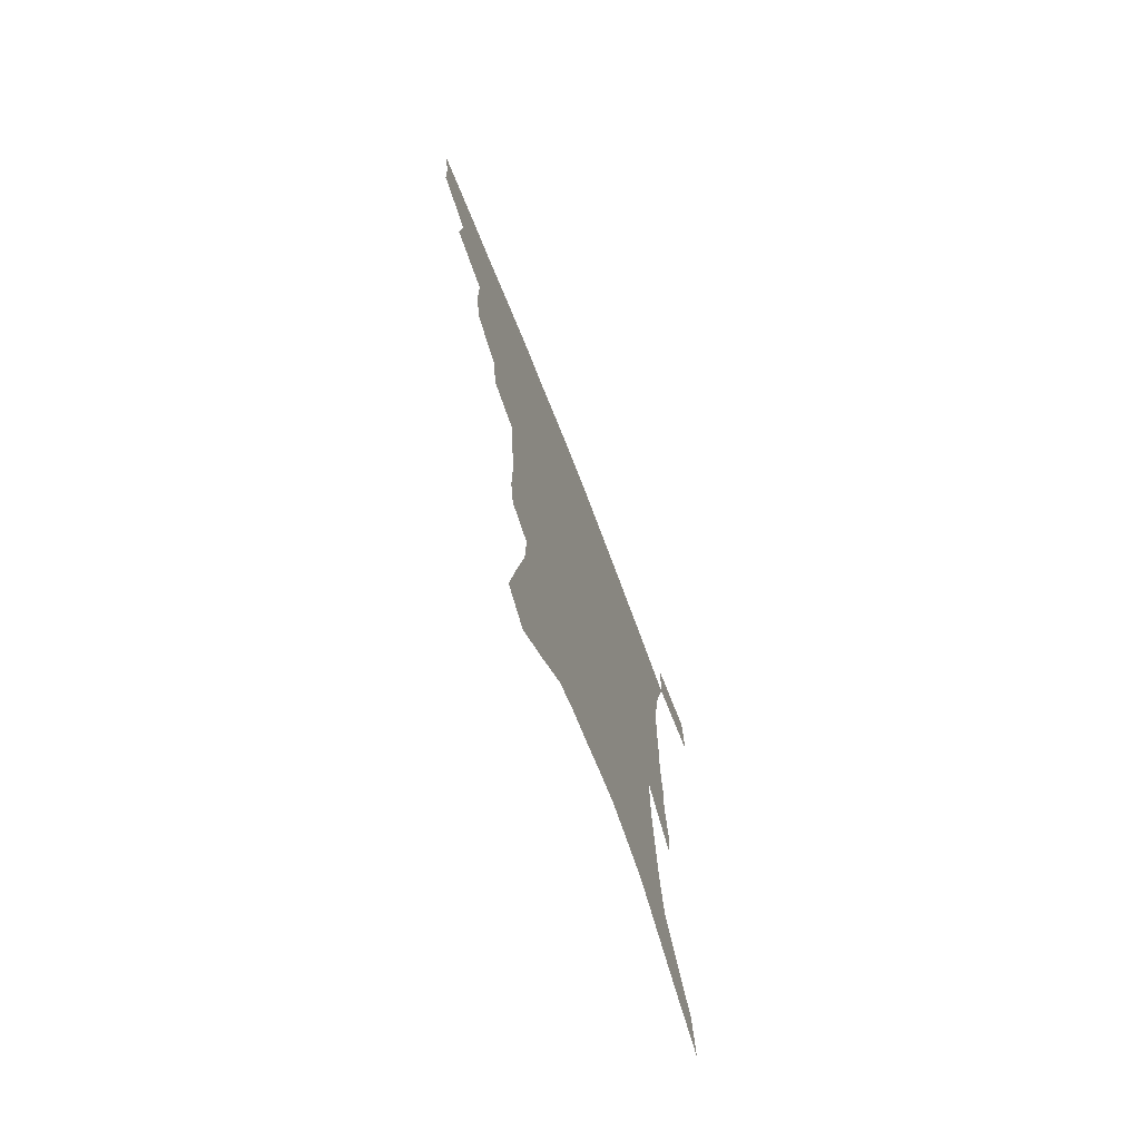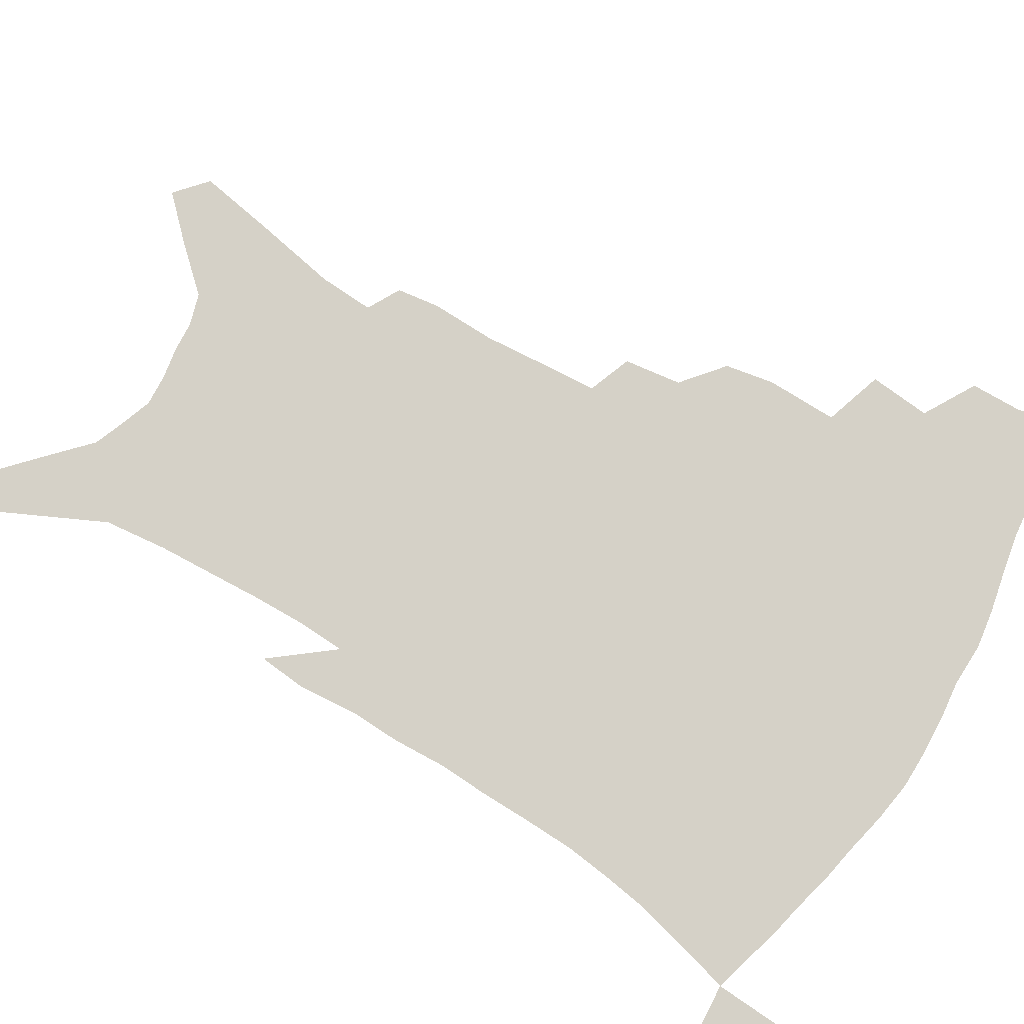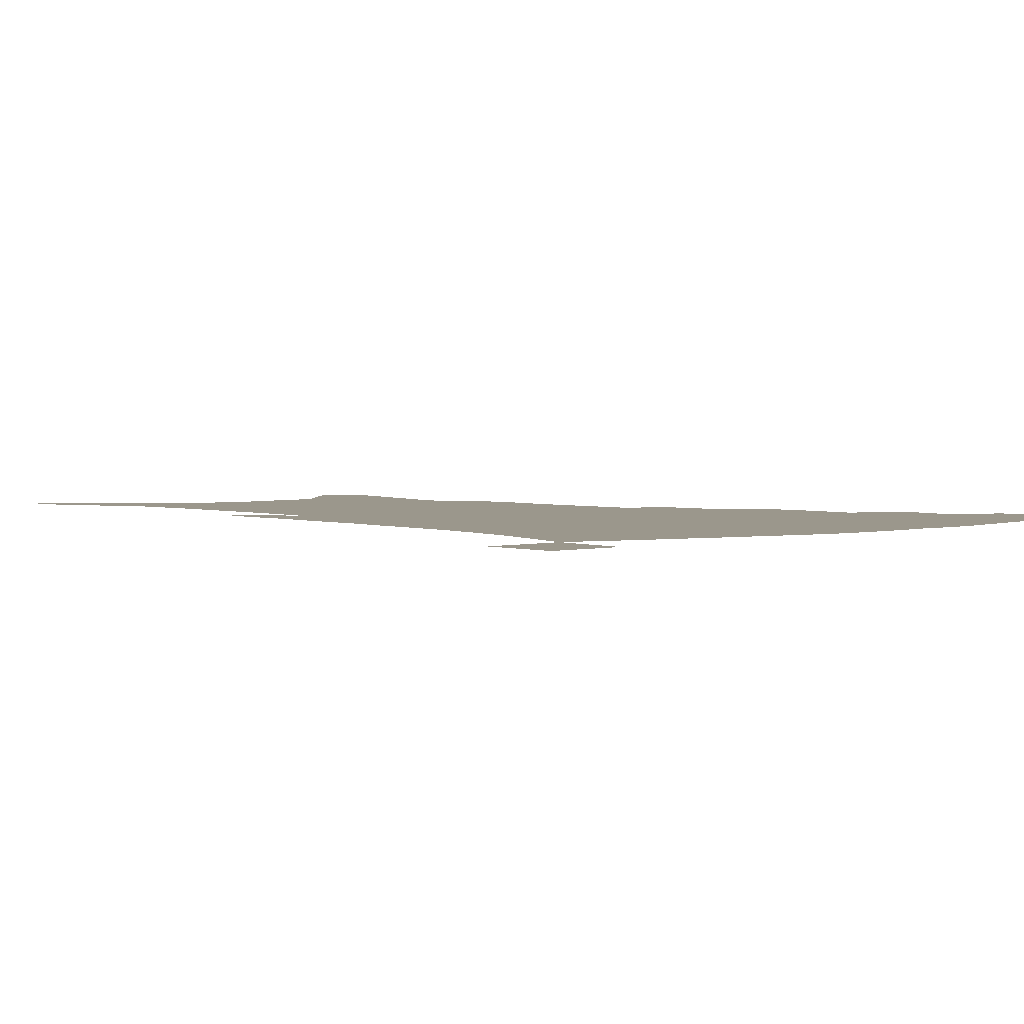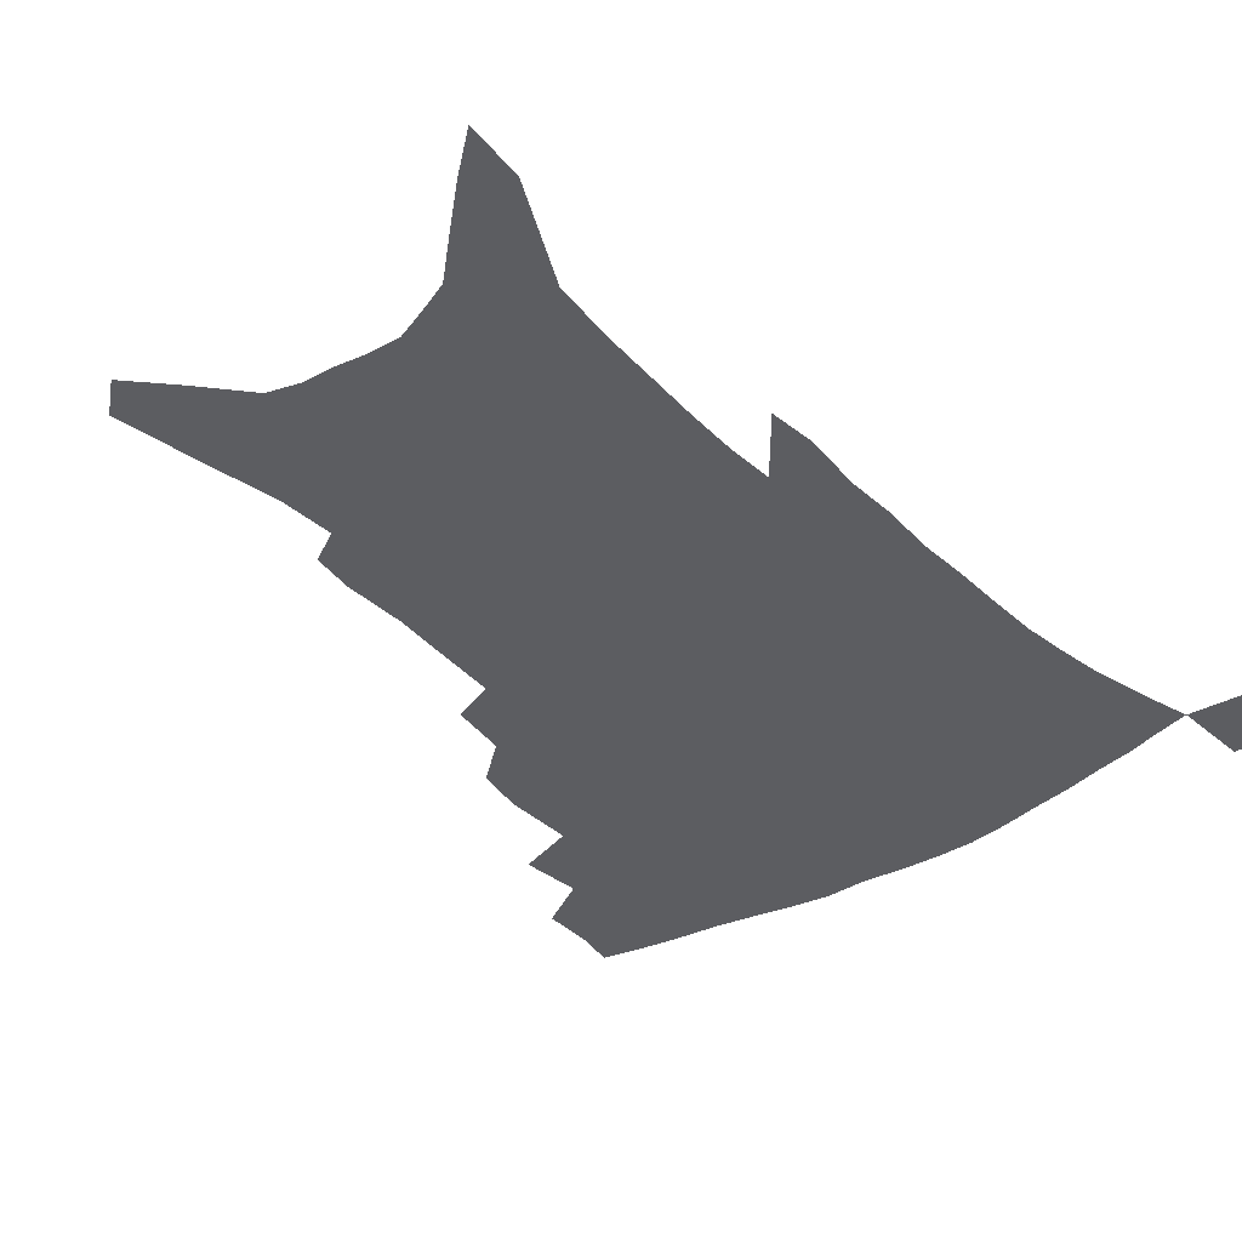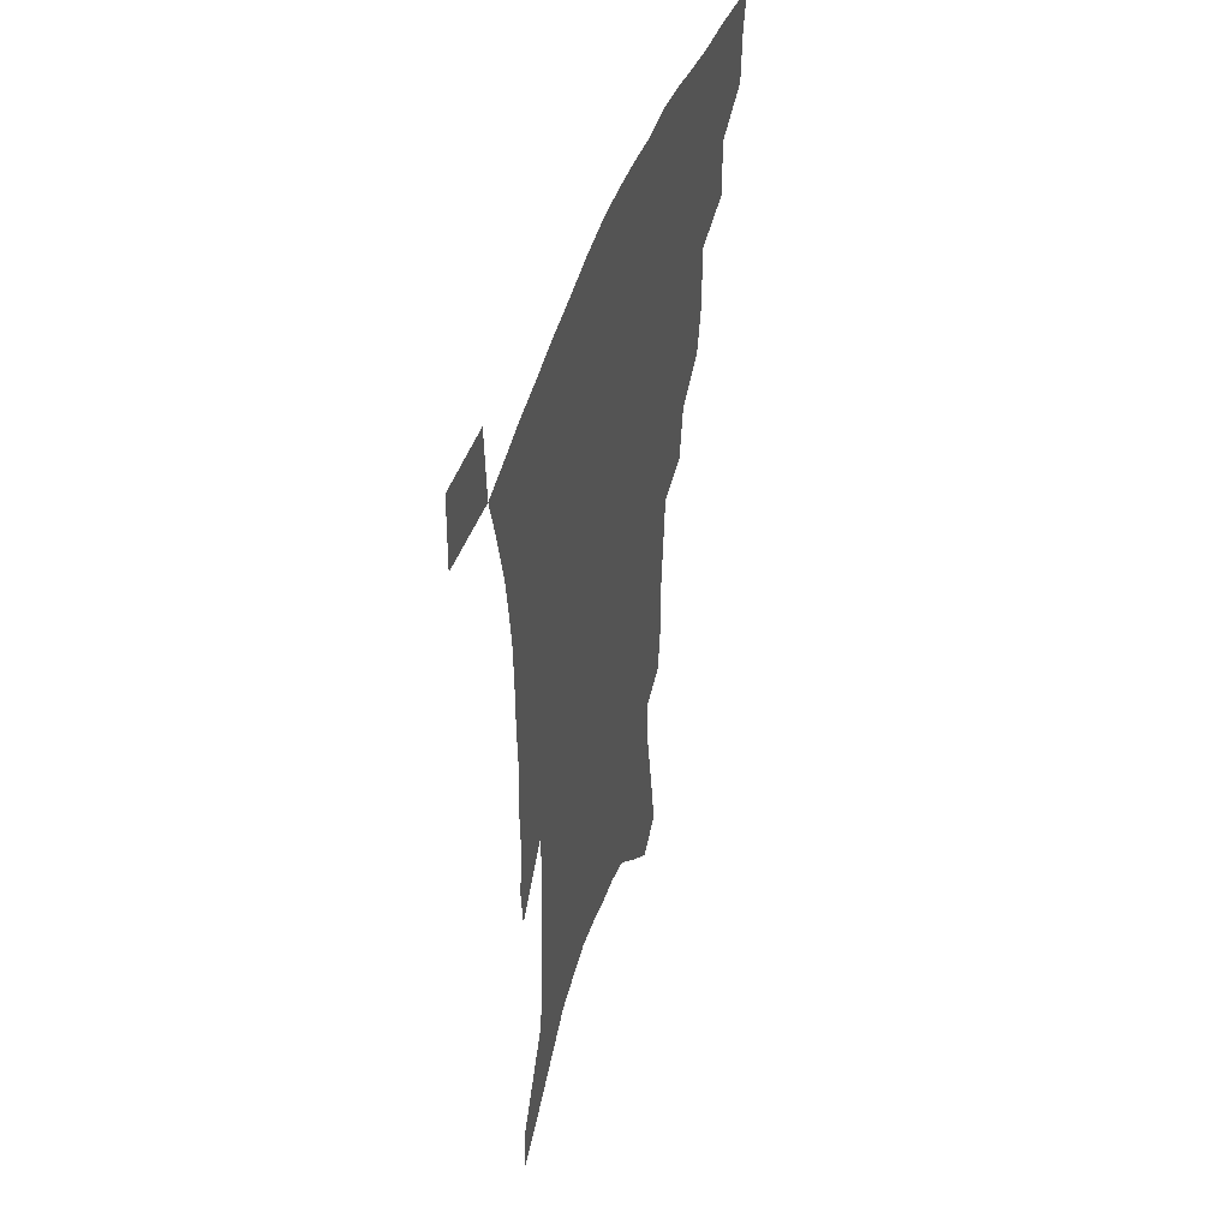
<metadata>
{"format":"obj","ext":"obj","renderer":"f3d","projection":"perspective","resolution":1024,"background":"white","views":[{"elev":-73.5,"azim":-68.6,"up":"+Y"},{"elev":79.1,"azim":121.9,"up":"+Z"},{"elev":2.7,"azim":141.0,"up":"+Z"},{"elev":-36.4,"azim":39.6,"up":"+Z"},{"elev":47.4,"azim":108.1,"up":"+Y"}]}
</metadata>
<code>
v 446.7 391.1 0
v 446.1 408.8 0
v 443.2 423.5 0
v 463.7 359.3 0
v 465.3 380.8 0
v 462.8 396.3 0
v 460.5 411.4 0
v 457.4 426.8 0
v 487.9 311.1 0
v 484.5 328 0
v 484.4 353 0
v 482.5 370 0
v 480.7 385.7 0
v 477.6 399.9 0
v 474.7 414.4 0
v 471.8 429.4 0
v 505.6 279.2 0
v 502.6 299.2 0
v 501.1 321.1 0
v 499.4 339.8 0
v 498.9 360.2 0
v 497 375 0
v 494.6 388.9 0
v 492 402.8 0
v 489.5 416.9 0
v 487 431.4 0
v 526.7 194.4 0
v 524.5 209.3 0
v 524.7 231.9 0
v 523 250.9 0
v 521.1 273.6 0
v 517.8 292 0
v 517.5 316.8 0
v 515.6 332.7 0
v 513.3 347.6 0
v 512.1 363.8 0
v 510.3 378 0
v 508.1 391.5 0
v 505.8 405.3 0
v 503.5 419.3 0
v 501.1 434.3 0
v 528.4 112.7 0
v 532.6 139.4 0
v 537.7 169 0
v 538.5 188.3 0
v 538.6 210.7 0
v 537 227.7 0
v 535.9 247.1 0
v 534.1 266.3 0
v 531.9 284 0
v 529.7 300.9 0
v 529.2 322.2 0
v 527.6 336.9 0
v 526.5 352.9 0
v 524.9 366.4 0
v 523.7 380.5 0
v 521.5 393.8 0
v 519.6 407.4 0
v 517.6 421.2 0
v 515.1 437.5 0
v 539.6 103.2 0
v 543.4 130.3 0
v 547 156.5 0
v 549 179.2 0
v 549 198.9 0
v 549.5 223.8 0
v 548 240.7 0
v 546.1 256.4 0
v 544.1 271.5 0
v 542.6 290.1 0
v 541.8 309.8 0
v 540.7 325.9 0
v 539.7 341.1 0
v 539.1 356.1 0
v 538 369.4 0
v 537.2 382.9 0
v 535.3 395.8 0
v 533.4 409.4 0
v 531.4 424.1 0
v 529.1 439.9 0
v 553.3 117.4 0
v 557.2 145.8 0
v 560 171.9 0
v 559.7 188.9 0
v 559.1 206.7 0
v 559.3 231.4 0
v 557.9 247.5 0
v 556.8 265.4 0
v 554.8 279 0
v 553.6 296.4 0
v 553 314.5 0
v 552.3 329.7 0
v 551.9 344.7 0
v 551.2 358.3 0
v 550.8 371.8 0
v 549.7 384.3 0
v 548.6 397 0
v 547.9 410.2 0
v 546.2 424.3 0
v 544.1 439.7 0
v 567.1 133 0
v 569.4 157.9 0
v 569.7 175.7 0
v 569.4 193.6 0
v 569.4 216 0
v 568.6 233.1 0
v 567.6 251.8 0
v 566.5 268 0
v 565.2 284.2 0
v 564.5 301.6 0
v 564.1 318.1 0
v 563.3 330.7 0
v 563.4 346.7 0
v 563.3 360.6 0
v 563 373 0
v 562.1 385.1 0
v 562 398 0
v 561.3 411.1 0
v 559.9 425 0
v 557.9 441.5 0
v 578 136.4 0
v 579.6 162.1 0
v 579.7 181.9 0
v 578.8 196.1 0
v 578.8 218.5 0
v 578 235.8 0
v 577.2 252.3 0
v 576.3 269.1 0
v 575.4 284 0
v 574.9 301.1 0
v 574.7 318.9 0
v 574.9 335 0
v 574.6 347.3 0
v 574.8 360.9 0
v 575.2 373.9 0
v 575 385.9 0
v 575.3 398.6 0
v 575 411.2 0
v 573.3 426.2 0
v 571.7 442.4 0
v 588.8 137.3 0
v 589.6 163.5 0
v 589.3 183.1 0
v 589 204.4 0
v 588.4 221 0
v 587.7 240.8 0
v 587 255.5 0
v 586.5 274.2 0
v 586.1 289 0
v 585.6 304.4 0
v 585.5 321.4 0
v 585.6 335.9 0
v 586 349 0
v 586.5 362.8 0
v 586.8 373.9 0
v 587.9 386.8 0
v 587.9 398.8 0
v 587.9 411.1 0
v 586.7 426.4 0
v 585.5 442.5 0
v 599.8 139.3 0
v 599.6 162.7 0
v 599 183.1 0
v 598.7 200.9 0
v 598 219.2 0
v 597.4 238.4 0
v 596.7 256.8 0
v 596.6 271.2 0
v 596 290.9 0
v 595.9 304.8 0
v 595.9 321 0
v 596.4 333.7 0
v 597 349 0
v 597.7 361.5 0
v 599 375 0
v 599.8 386.8 0
v 600.4 398.7 0
v 600.4 411.7 0
v 600.1 425.7 0
v 599.8 440.5 0
v 610.7 139.9 0
v 610.1 158.6 0
v 608.9 181.3 0
v 608.3 200.3 0
v 607.4 219.8 0
v 606.8 238.9 0
v 606.7 254.3 0
v 606.3 271.6 0
v 606.3 287.6 0
v 606.2 303.9 0
v 606.4 319.3 0
v 607.1 336 0
v 607.7 348.2 0
v 608.7 360.3 0
v 610 374.1 0
v 611.3 386.2 0
v 612.6 397.8 0
v 614.2 410 0
v 614.6 423 0
v 614.5 437.5 0
v 621.8 136.2 0
v 620.4 156.9 0
v 619.8 174.3 0
v 618.4 196.2 0
v 616.7 220.4 0
v 616.3 238.1 0
v 616.5 252.8 0
v 615.9 271.3 0
v 616.9 283.6 0
v 616.7 300.3 0
v 617.1 315.4 0
v 617.1 334.5 0
v 618.2 347.9 0
v 619.7 359.3 0
v 621.1 372.1 0
v 622.7 384.2 0
v 624.6 396.4 0
v 626.8 408.4 0
v 627.7 421 0
v 628.2 435.2 0
v 632.9 132 0
v 631.5 151.4 0
v 629.4 174.4 0
v 628.7 192.1 0
v 627.3 213.1 0
v 626.7 231.9 0
v 627.2 246.4 0
v 626.6 265.4 0
v 626.8 281.8 0
v 627 297.7 0
v 627.4 313.3 0
v 628.5 327.9 0
v 628.8 344.4 0
v 630.5 356.6 0
v 632.1 369.7 0
v 634 383.4 0
v 636.1 394.5 0
v 638.4 406.8 0
v 640.4 418.5 0
v 641.8 431.9 0
v 646.8 119.2 0
v 643.9 142.5 0
v 641.2 165.4 0
v 639.9 184.6 0
v 637.6 207.8 0
v 637.4 224.6 0
v 637.5 241.1 0
v 637.2 259.3 0
v 637.1 276.8 0
v 638.1 291.4 0
v 637.8 309.3 0
v 639.2 322.9 0
v 639.6 339.4 0
v 641.3 353 0
v 643.2 366 0
v 645 380.3 0
v 647.5 392.6 0
v 649.9 404.5 0
v 652.3 416.2 0
v 654.3 429.4 0
v 661 106.4 0
v 657.7 130.3 0
v 655.1 152 0
v 652.4 173.9 0
v 651.1 193.4 0
v 649.8 212.7 0
v 649.1 231.1 0
v 649.7 247.6 0
v 650.3 264.4 0
v 650 282.5 0
v 649.8 300.2 0
v 650.4 316 0
v 652.7 329.1 0
v 652.4 347.8 0
v 653.9 362.7 0
v 655.5 377.9 0
v 658.7 389.3 0
v 661.3 402 0
v 664 413.8 0
v 667 425.9 0
v 675.1 94.9 0
v 673.2 115.5 0
v 666.9 226.3 0
v 668.2 242.8 0
v 666.1 264.7 0
v 666.6 281.5 0
v 665.4 301 0
v 666 317.4 0
v 666 335.7 0
v 666.3 353.6 0
v 667.9 369.3 0
v 670 384.8 0
v 672.9 398 0
v 675.9 410.7 0
v 679.1 422.8 0
v 680.1 450.4 0
v 707.2 425.2 0
v 706.2 451.5 0
f 5 6 1
f 1 6 2
f 6 7 2
f 2 7 3
f 7 8 3
f 11 12 4
f 4 12 5
f 12 13 5
f 5 13 6
f 13 14 6
f 6 14 7
f 14 15 7
f 7 15 8
f 15 16 8
f 18 19 9
f 9 19 10
f 19 20 10
f 10 20 11
f 20 21 11
f 11 21 12
f 21 22 12
f 12 22 13
f 22 23 13
f 13 23 14
f 23 24 14
f 14 24 15
f 24 25 15
f 15 25 16
f 25 26 16
f 31 32 17
f 17 32 18
f 32 33 18
f 18 33 19
f 33 34 19
f 19 34 20
f 34 35 20
f 20 35 21
f 35 36 21
f 21 36 22
f 36 37 22
f 22 37 23
f 37 38 23
f 23 38 24
f 38 39 24
f 24 39 25
f 39 40 25
f 25 40 26
f 40 41 26
f 45 46 27
f 27 46 28
f 46 47 28
f 28 47 29
f 47 48 29
f 29 48 30
f 48 49 30
f 30 49 31
f 49 50 31
f 31 50 32
f 50 51 32
f 32 51 33
f 51 52 33
f 33 52 34
f 52 53 34
f 34 53 35
f 53 54 35
f 35 54 36
f 54 55 36
f 36 55 37
f 55 56 37
f 37 56 38
f 56 57 38
f 38 57 39
f 57 58 39
f 39 58 40
f 58 59 40
f 40 59 41
f 59 60 41
f 61 62 42
f 42 62 43
f 62 63 43
f 43 63 44
f 63 64 44
f 44 64 45
f 64 65 45
f 45 65 46
f 65 66 46
f 46 66 47
f 66 67 47
f 47 67 48
f 67 68 48
f 48 68 49
f 68 69 49
f 49 69 50
f 69 70 50
f 50 70 51
f 70 71 51
f 51 71 52
f 71 72 52
f 52 72 53
f 72 73 53
f 53 73 54
f 73 74 54
f 54 74 55
f 74 75 55
f 55 75 56
f 75 76 56
f 56 76 57
f 76 77 57
f 57 77 58
f 77 78 58
f 58 78 59
f 78 79 59
f 59 79 60
f 79 80 60
f 61 81 62
f 81 82 62
f 62 82 63
f 82 83 63
f 63 83 64
f 83 84 64
f 64 84 65
f 84 85 65
f 65 85 66
f 85 86 66
f 66 86 67
f 86 87 67
f 67 87 68
f 87 88 68
f 68 88 69
f 88 89 69
f 69 89 70
f 89 90 70
f 70 90 71
f 90 91 71
f 71 91 72
f 91 92 72
f 72 92 73
f 92 93 73
f 73 93 74
f 93 94 74
f 74 94 75
f 94 95 75
f 75 95 76
f 95 96 76
f 76 96 77
f 96 97 77
f 77 97 78
f 97 98 78
f 78 98 79
f 98 99 79
f 79 99 80
f 99 100 80
f 81 101 82
f 101 102 82
f 82 102 83
f 102 103 83
f 83 103 84
f 103 104 84
f 84 104 85
f 104 105 85
f 85 105 86
f 105 106 86
f 86 106 87
f 106 107 87
f 87 107 88
f 107 108 88
f 88 108 89
f 108 109 89
f 89 109 90
f 109 110 90
f 90 110 91
f 110 111 91
f 91 111 92
f 111 112 92
f 92 112 93
f 112 113 93
f 93 113 94
f 113 114 94
f 94 114 95
f 114 115 95
f 95 115 96
f 115 116 96
f 96 116 97
f 116 117 97
f 97 117 98
f 117 118 98
f 98 118 99
f 118 119 99
f 99 119 100
f 119 120 100
f 101 121 102
f 121 122 102
f 102 122 103
f 122 123 103
f 103 123 104
f 123 124 104
f 104 124 105
f 124 125 105
f 105 125 106
f 125 126 106
f 106 126 107
f 126 127 107
f 107 127 108
f 127 128 108
f 108 128 109
f 128 129 109
f 109 129 110
f 129 130 110
f 110 130 111
f 130 131 111
f 111 131 112
f 131 132 112
f 112 132 113
f 132 133 113
f 113 133 114
f 133 134 114
f 114 134 115
f 134 135 115
f 115 135 116
f 135 136 116
f 116 136 117
f 136 137 117
f 117 137 118
f 137 138 118
f 118 138 119
f 138 139 119
f 119 139 120
f 139 140 120
f 121 141 122
f 141 142 122
f 122 142 123
f 142 143 123
f 123 143 124
f 143 144 124
f 124 144 125
f 144 145 125
f 125 145 126
f 145 146 126
f 126 146 127
f 146 147 127
f 127 147 128
f 147 148 128
f 128 148 129
f 148 149 129
f 129 149 130
f 149 150 130
f 130 150 131
f 150 151 131
f 131 151 132
f 151 152 132
f 132 152 133
f 152 153 133
f 133 153 134
f 153 154 134
f 134 154 135
f 154 155 135
f 135 155 136
f 155 156 136
f 136 156 137
f 156 157 137
f 137 157 138
f 157 158 138
f 138 158 139
f 158 159 139
f 139 159 140
f 159 160 140
f 141 161 142
f 161 162 142
f 142 162 143
f 162 163 143
f 143 163 144
f 163 164 144
f 144 164 145
f 164 165 145
f 145 165 146
f 165 166 146
f 146 166 147
f 166 167 147
f 147 167 148
f 167 168 148
f 148 168 149
f 168 169 149
f 149 169 150
f 169 170 150
f 150 170 151
f 170 171 151
f 151 171 152
f 171 172 152
f 152 172 153
f 172 173 153
f 153 173 154
f 173 174 154
f 154 174 155
f 174 175 155
f 155 175 156
f 175 176 156
f 156 176 157
f 176 177 157
f 157 177 158
f 177 178 158
f 158 178 159
f 178 179 159
f 159 179 160
f 179 180 160
f 161 181 162
f 181 182 162
f 162 182 163
f 182 183 163
f 163 183 164
f 183 184 164
f 164 184 165
f 184 185 165
f 165 185 166
f 185 186 166
f 166 186 167
f 186 187 167
f 167 187 168
f 187 188 168
f 168 188 169
f 188 189 169
f 169 189 170
f 189 190 170
f 170 190 171
f 190 191 171
f 171 191 172
f 191 192 172
f 172 192 173
f 192 193 173
f 173 193 174
f 193 194 174
f 174 194 175
f 194 195 175
f 175 195 176
f 195 196 176
f 176 196 177
f 196 197 177
f 177 197 178
f 197 198 178
f 178 198 179
f 198 199 179
f 179 199 180
f 199 200 180
f 181 201 182
f 201 202 182
f 182 202 183
f 202 203 183
f 183 203 184
f 203 204 184
f 184 204 185
f 204 205 185
f 185 205 186
f 205 206 186
f 186 206 187
f 206 207 187
f 187 207 188
f 207 208 188
f 188 208 189
f 208 209 189
f 189 209 190
f 209 210 190
f 190 210 191
f 210 211 191
f 191 211 192
f 211 212 192
f 192 212 193
f 212 213 193
f 193 213 194
f 213 214 194
f 194 214 195
f 214 215 195
f 195 215 196
f 215 216 196
f 196 216 197
f 216 217 197
f 197 217 198
f 217 218 198
f 198 218 199
f 218 219 199
f 199 219 200
f 219 220 200
f 201 221 202
f 221 222 202
f 202 222 203
f 222 223 203
f 203 223 204
f 223 224 204
f 204 224 205
f 224 225 205
f 205 225 206
f 225 226 206
f 206 226 207
f 226 227 207
f 207 227 208
f 227 228 208
f 208 228 209
f 228 229 209
f 209 229 210
f 229 230 210
f 210 230 211
f 230 231 211
f 211 231 212
f 231 232 212
f 212 232 213
f 232 233 213
f 213 233 214
f 233 234 214
f 214 234 215
f 234 235 215
f 215 235 216
f 235 236 216
f 216 236 217
f 236 237 217
f 217 237 218
f 237 238 218
f 218 238 219
f 238 239 219
f 219 239 220
f 239 240 220
f 221 241 222
f 241 242 222
f 222 242 223
f 242 243 223
f 223 243 224
f 243 244 224
f 224 244 225
f 244 245 225
f 225 245 226
f 245 246 226
f 226 246 227
f 246 247 227
f 227 247 228
f 247 248 228
f 228 248 229
f 248 249 229
f 229 249 230
f 249 250 230
f 230 250 231
f 250 251 231
f 231 251 232
f 251 252 232
f 232 252 233
f 252 253 233
f 233 253 234
f 253 254 234
f 234 254 235
f 254 255 235
f 235 255 236
f 255 256 236
f 236 256 237
f 256 257 237
f 237 257 238
f 257 258 238
f 238 258 239
f 258 259 239
f 239 259 240
f 259 260 240
f 241 261 242
f 261 262 242
f 242 262 243
f 262 263 243
f 243 263 244
f 263 264 244
f 244 264 245
f 264 265 245
f 245 265 246
f 265 266 246
f 246 266 247
f 266 267 247
f 247 267 248
f 267 268 248
f 248 268 249
f 268 269 249
f 249 269 250
f 269 270 250
f 250 270 251
f 270 271 251
f 251 271 252
f 271 272 252
f 252 272 253
f 272 273 253
f 253 273 254
f 273 274 254
f 254 274 255
f 274 275 255
f 255 275 256
f 275 276 256
f 256 276 257
f 276 277 257
f 257 277 258
f 277 278 258
f 258 278 259
f 278 279 259
f 259 279 260
f 279 280 260
f 261 281 262
f 281 282 262
f 262 282 263
f 268 283 269
f 283 284 269
f 269 284 270
f 284 285 270
f 270 285 271
f 285 286 271
f 271 286 272
f 286 287 272
f 272 287 273
f 287 288 273
f 273 288 274
f 288 289 274
f 274 289 275
f 289 290 275
f 275 290 276
f 290 291 276
f 276 291 277
f 291 292 277
f 277 292 278
f 292 293 278
f 278 293 279
f 293 294 279
f 279 294 280
f 294 295 280
f 295 297 296
f 297 298 296

</code>
